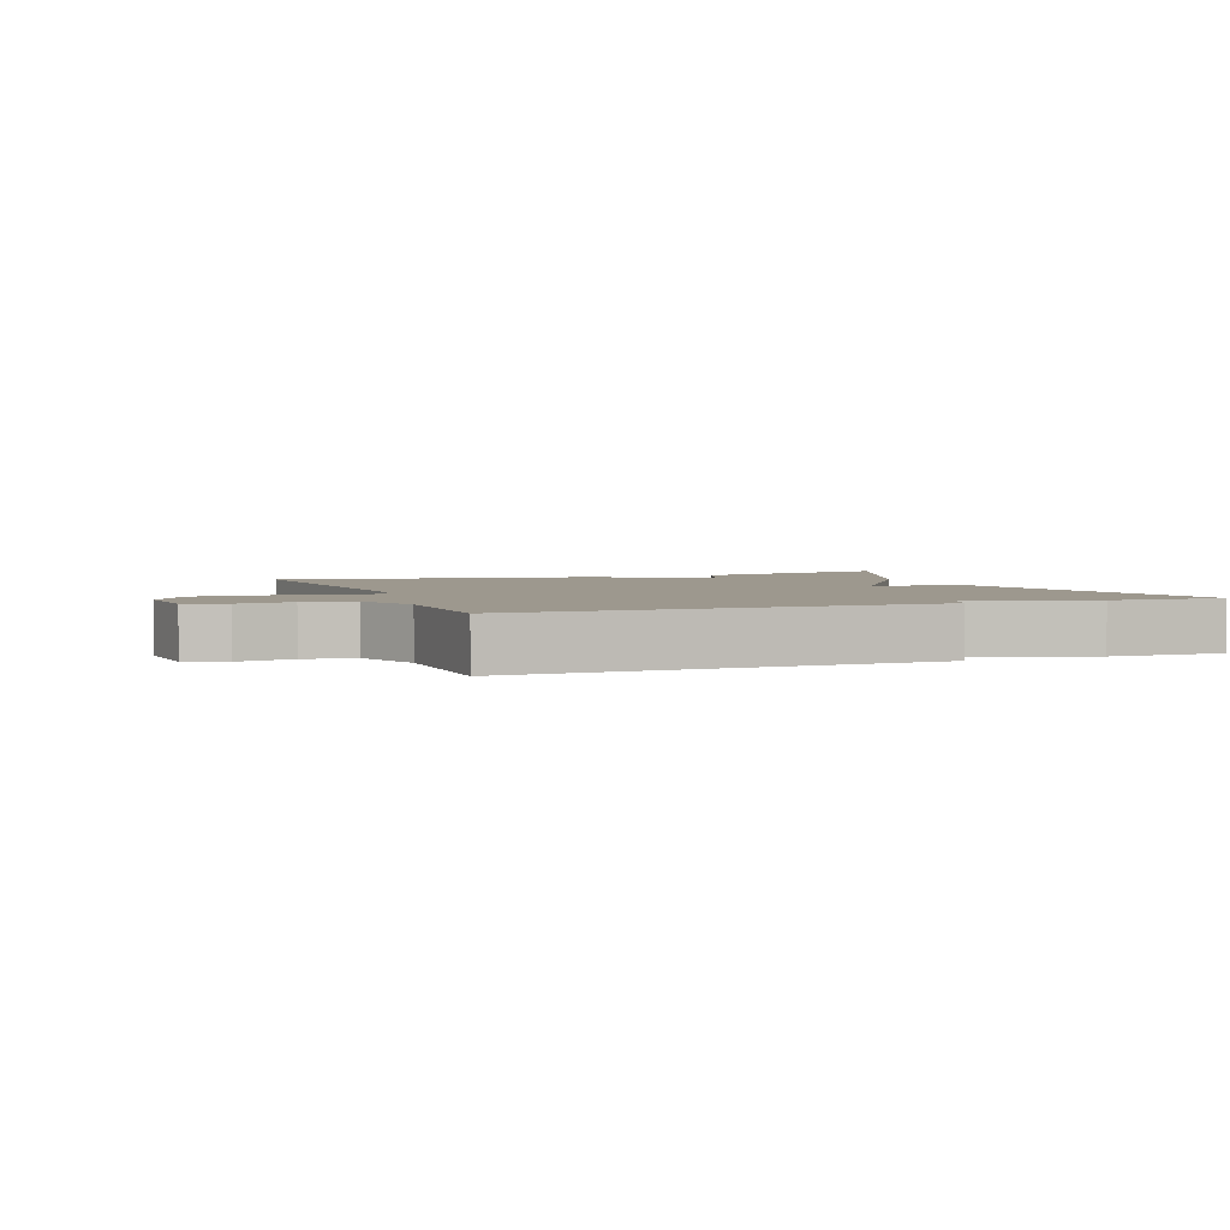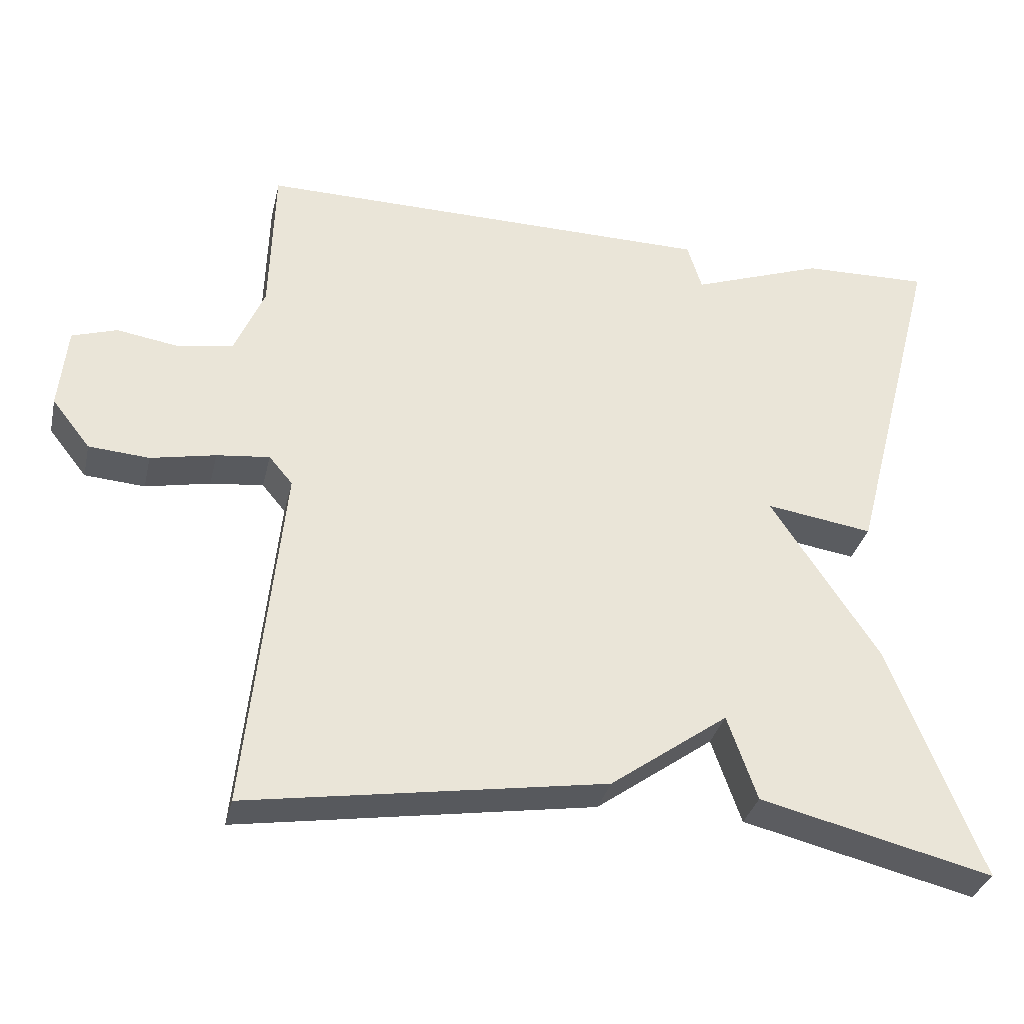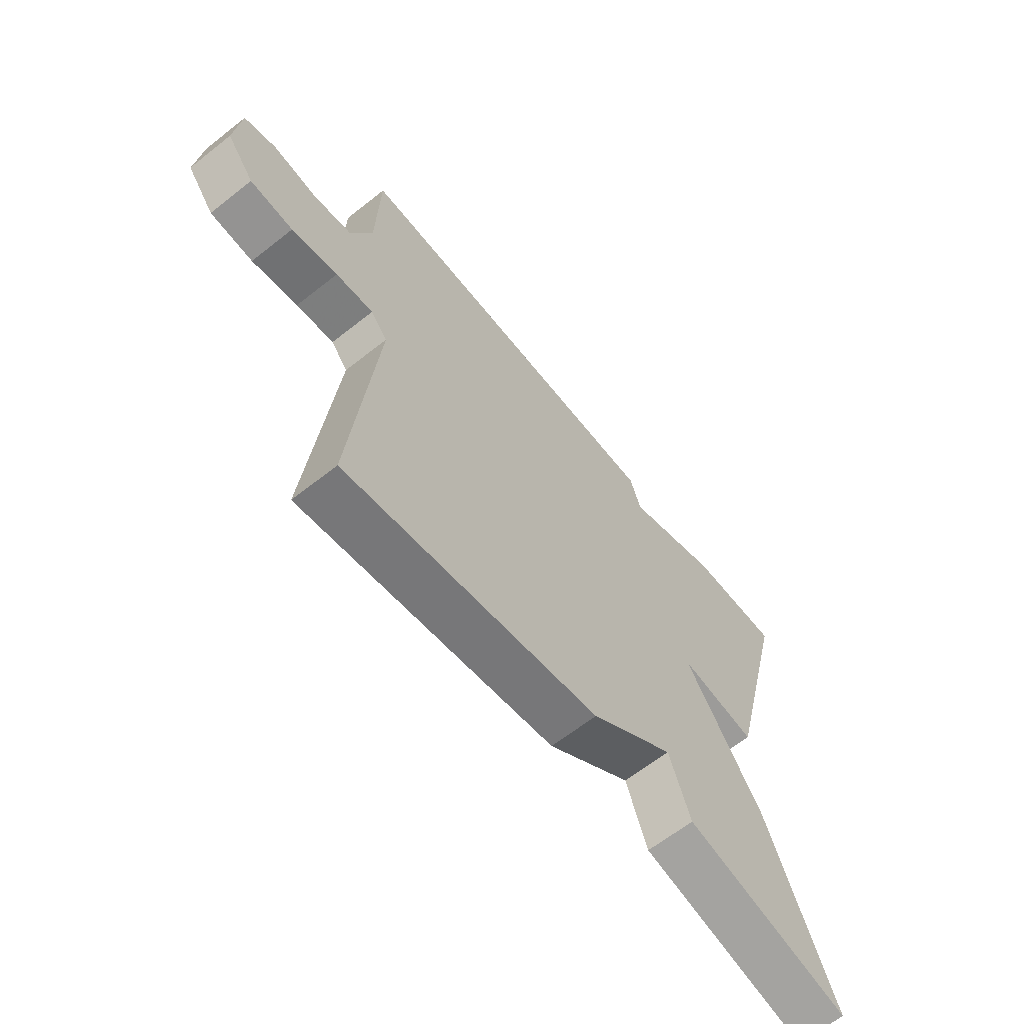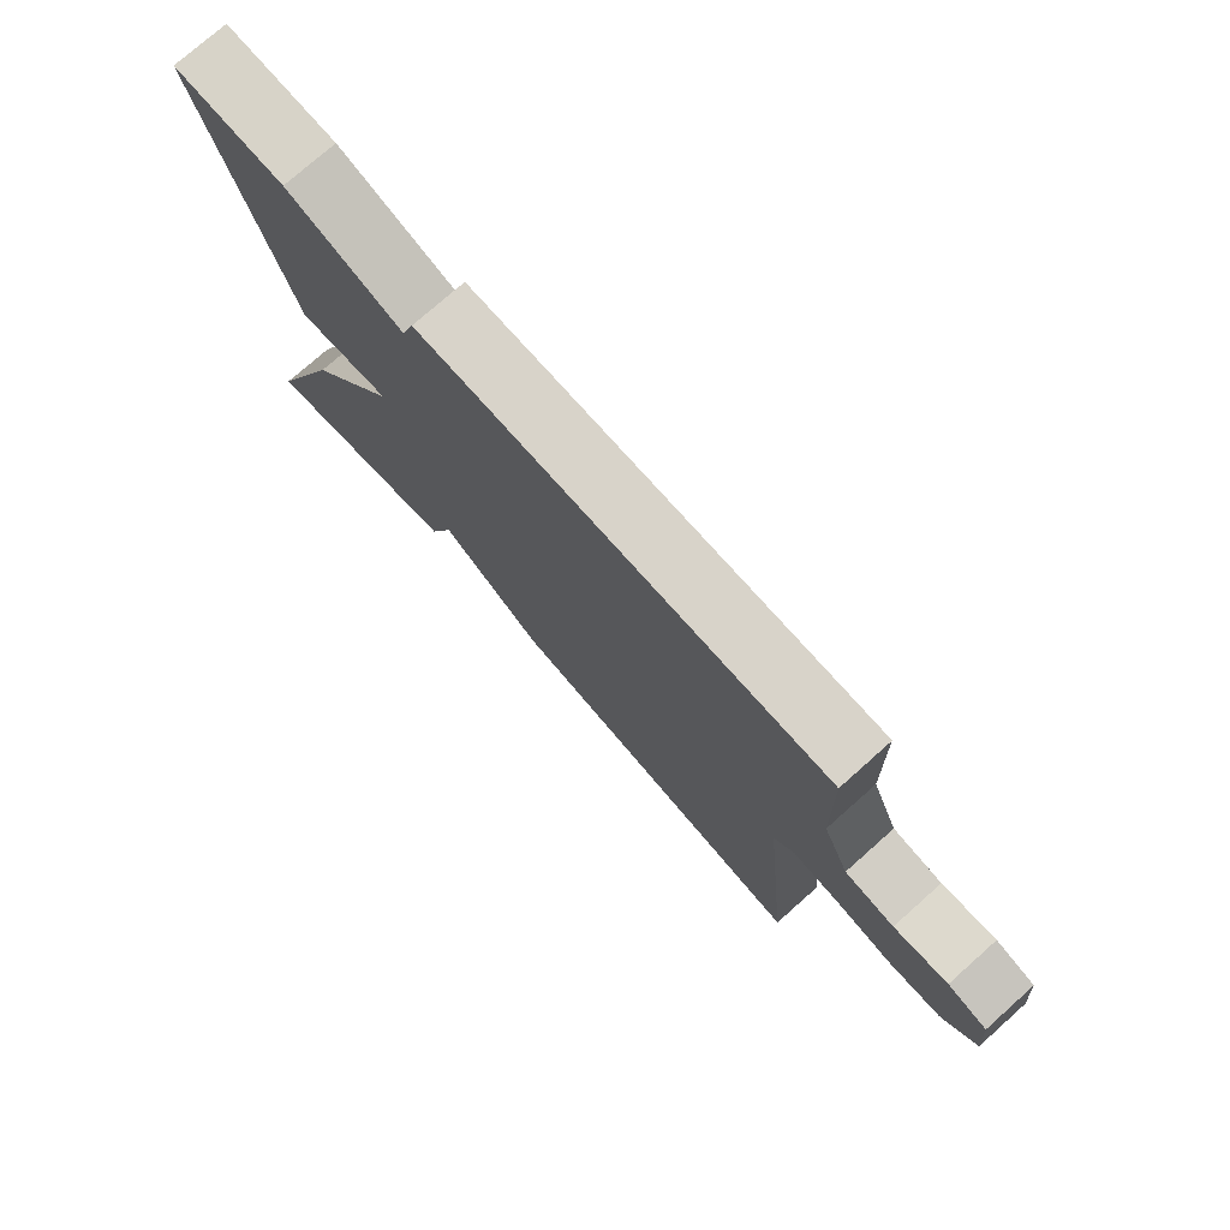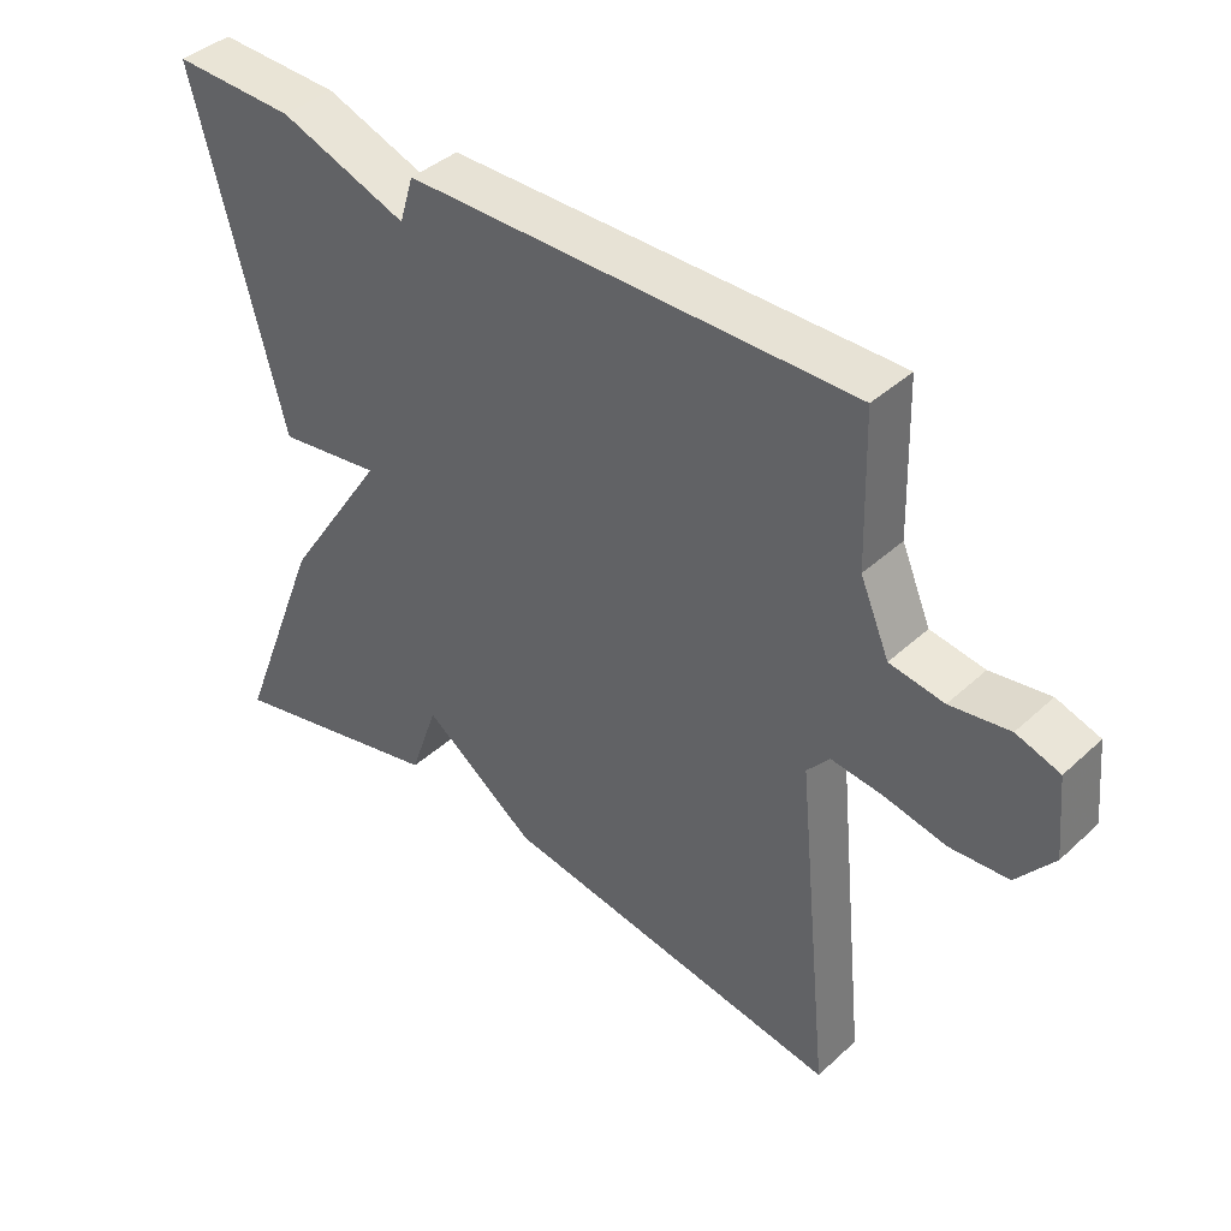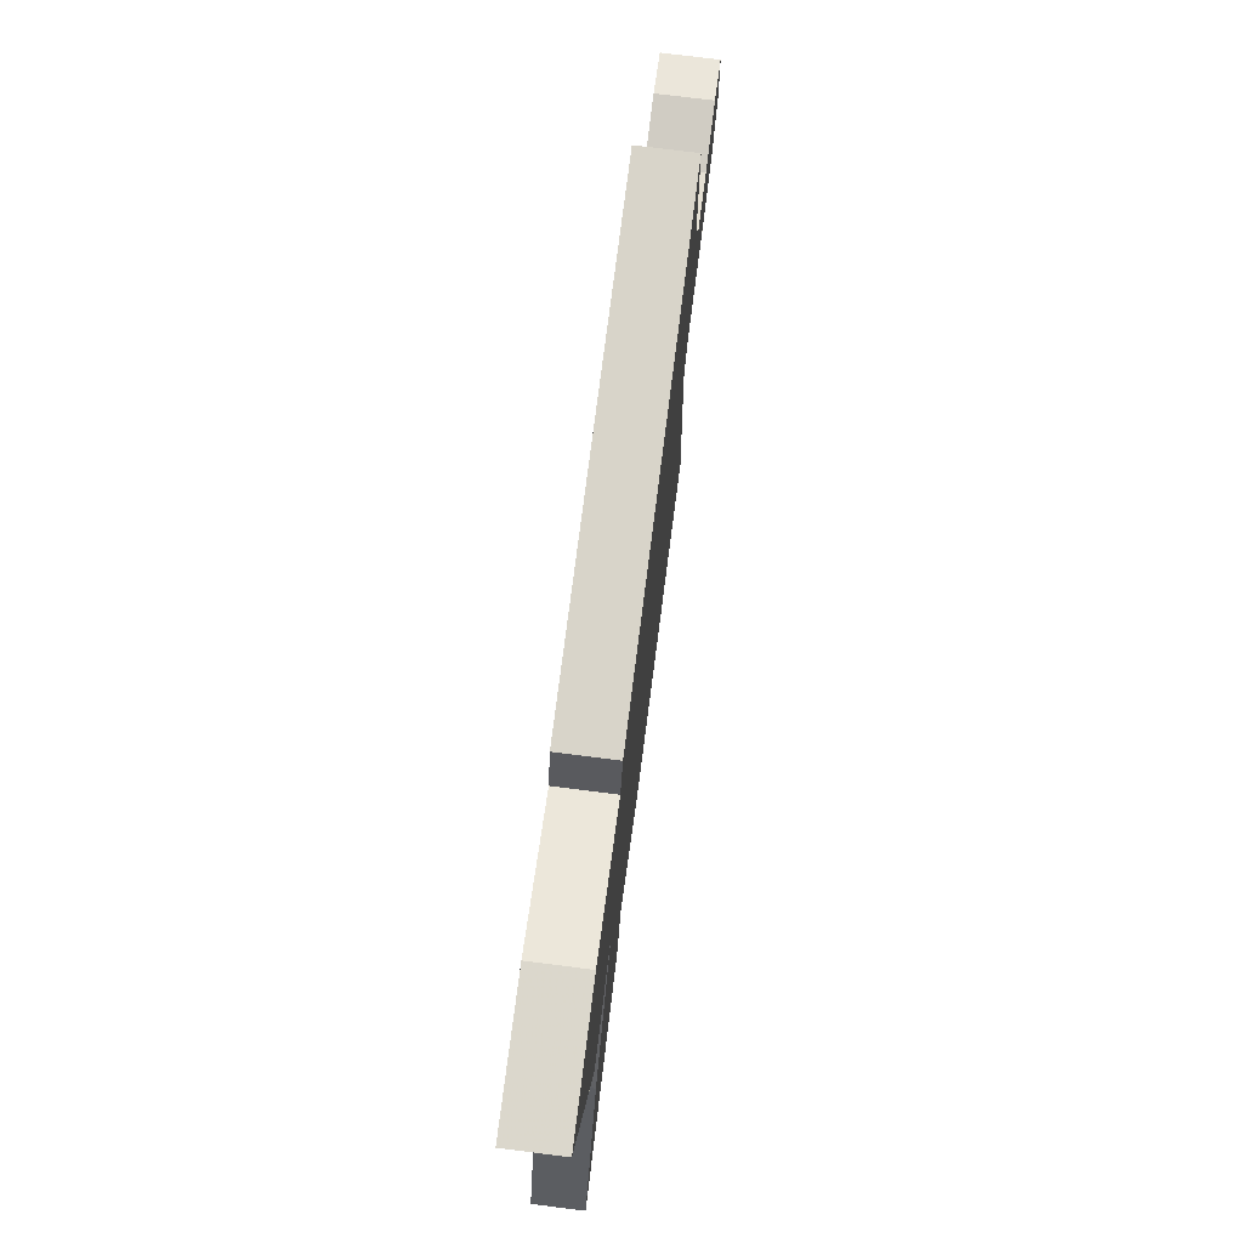
<metadata>
{"format":"obj","ext":"obj","renderer":"f3d","projection":"perspective","resolution":1024,"background":"white","views":[{"elev":3.2,"azim":-20.7,"up":"+Y"},{"elev":-33.3,"azim":-12.9,"up":"+Z"},{"elev":-63.9,"azim":-51.4,"up":"+Z"},{"elev":76.2,"azim":-131.6,"up":"+Z"},{"elev":40.7,"azim":-138.0,"up":"+Z"},{"elev":75.1,"azim":97.2,"up":"+Z"}]}
</metadata>
<code>
v -0.5 0.07 -0.5
v -0.452 0.07 -0.022
v -0.484 0.07 0.016
v -0.556 0.07 0.008
v -0.644 0.07 -0.01
v -0.726 0.07 -0.004
v -0.778 0.07 0.062
v -0.767 0.07 0.175
v -0.706 0.07 0.195
v -0.623 0.07 0.182
v -0.547 0.07 0.194
v -0.506 0.07 0.29
v -0.5 0.07 0.5
v 0.127 0.07 0.495
v 0.147 0.07 0.43
v 0.327 0.07 0.495
v 0.5 0.07 0.5
v 0.375 0.07 0.02
v 0.229 0.07 0.042
v 0.375 0.07 -0.18
v 0.5 0.07 -0.5
v 0.184 0.07 -0.423
v 0.144 0.07 -0.308
v -0.016 0.07 -0.423
v -0.5 0 -0.5
v -0.452 0 -0.022
v -0.484 0 0.016
v -0.556 0 0.008
v -0.644 0 -0.01
v -0.726 0 -0.004
v -0.778 0 0.062
v -0.767 0 0.175
v -0.706 0 0.195
v -0.623 0 0.182
v -0.547 0 0.194
v -0.506 0 0.29
v -0.5 0 0.5
v 0.127 0 0.495
v 0.147 0 0.43
v 0.327 0 0.495
v 0.5 0 0.5
v 0.375 0 0.02
v 0.229 0 0.042
v 0.375 0 -0.18
v 0.5 0 -0.5
v 0.184 0 -0.423
v 0.144 0 -0.308
v -0.016 0 -0.423
f 23 24 1 2
f 21 22 23
f 20 21 23
f 19 20 23
f 19 23 2 3
f 17 18 19
f 16 17 19
f 15 16 19
f 15 19 3
f 14 15 3
f 13 14 3
f 12 13 3
f 11 12 3 4
f 5 6 7
f 4 5 7
f 11 4 7
f 10 11 7
f 7 8 9 10
f 26 25 48 47
f 47 46 45
f 47 45 44
f 47 44 43
f 27 26 47 43
f 43 42 41
f 43 41 40
f 43 40 39
f 27 43 39
f 27 39 38
f 27 38 37
f 27 37 36
f 28 27 36 35
f 31 30 29
f 31 29 28
f 31 28 35
f 31 35 34
f 34 33 32 31
f 1 25 26 2
f 2 26 27 3
f 3 27 28 4
f 4 28 29 5
f 5 29 30 6
f 6 30 31 7
f 7 31 32 8
f 8 32 33 9
f 9 33 34 10
f 10 34 35 11
f 11 35 36 12
f 12 36 37 13
f 13 37 38 14
f 14 38 39 15
f 15 39 40 16
f 16 40 41 17
f 17 41 42 18
f 18 42 43 19
f 19 43 44 20
f 20 44 45 21
f 21 45 46 22
f 22 46 47 23
f 23 47 48 24
f 24 48 25 1

</code>
